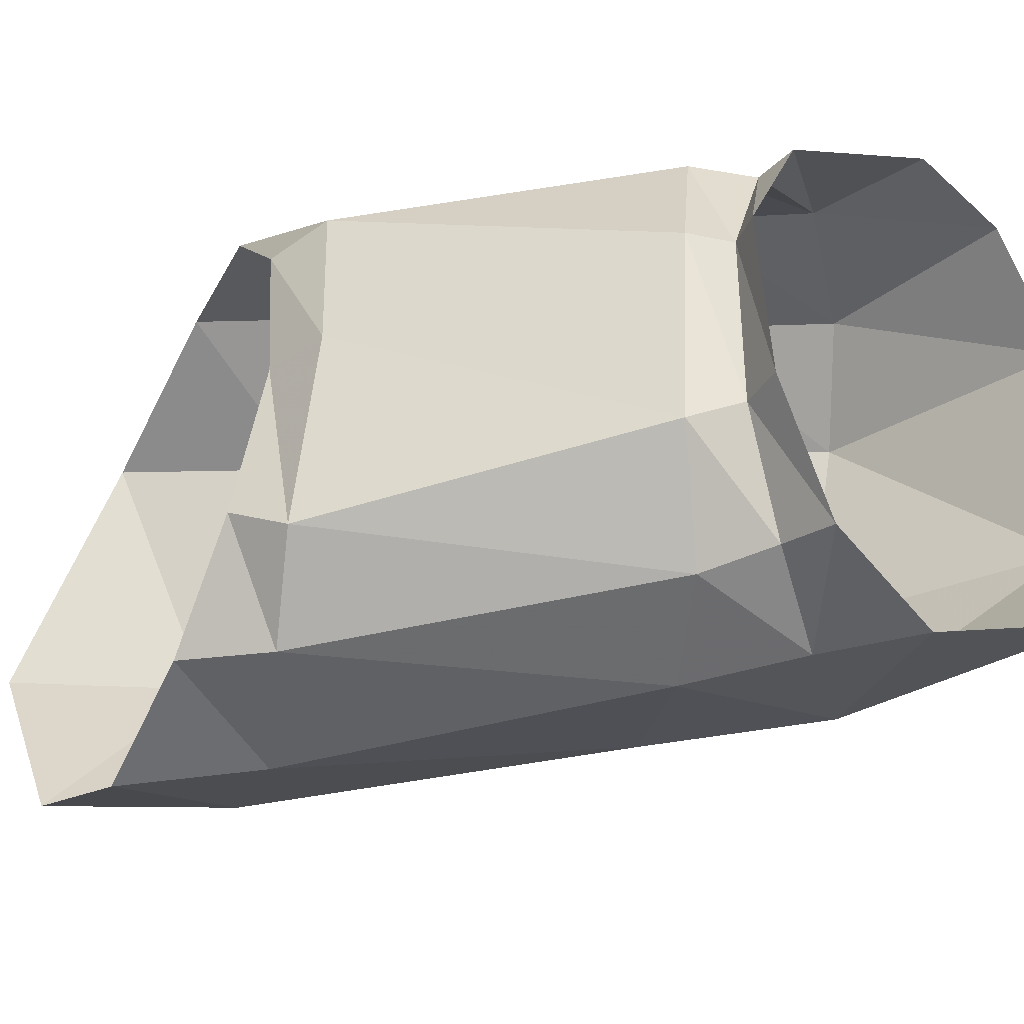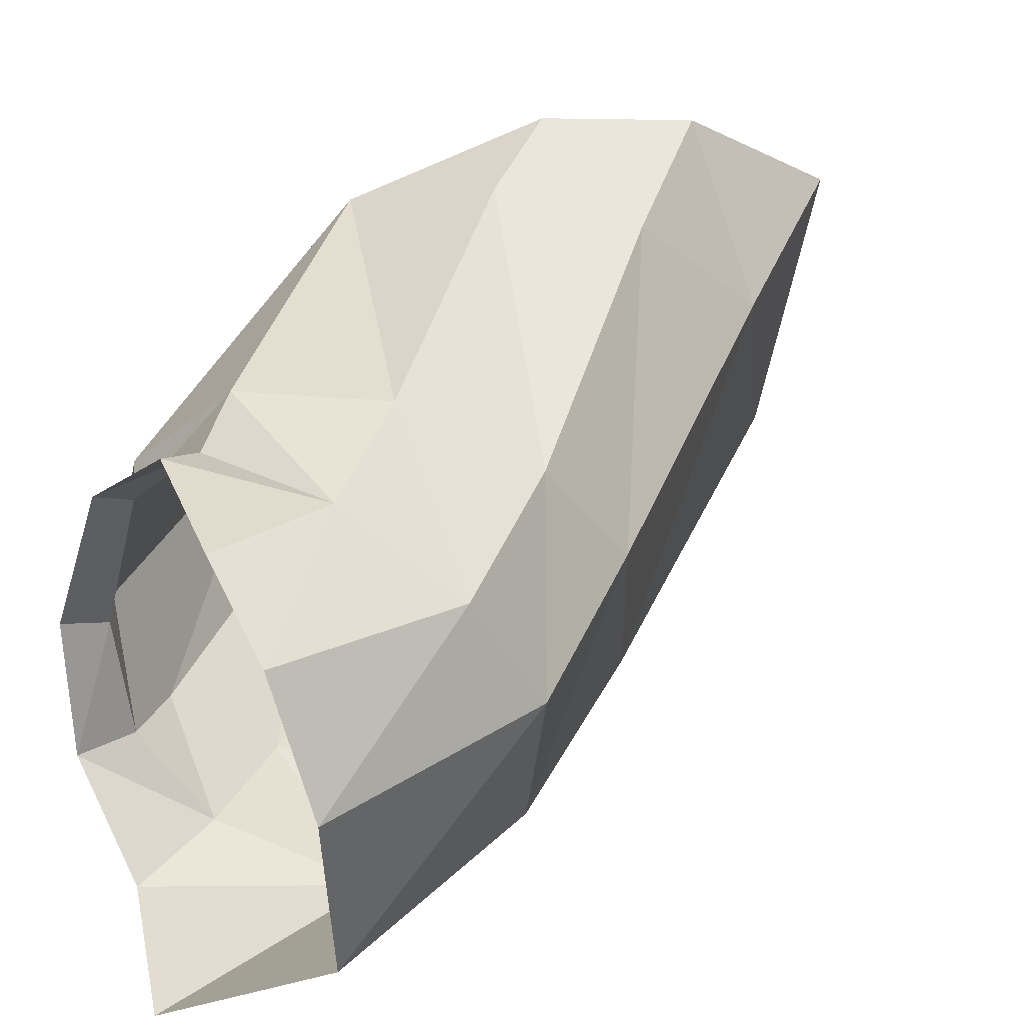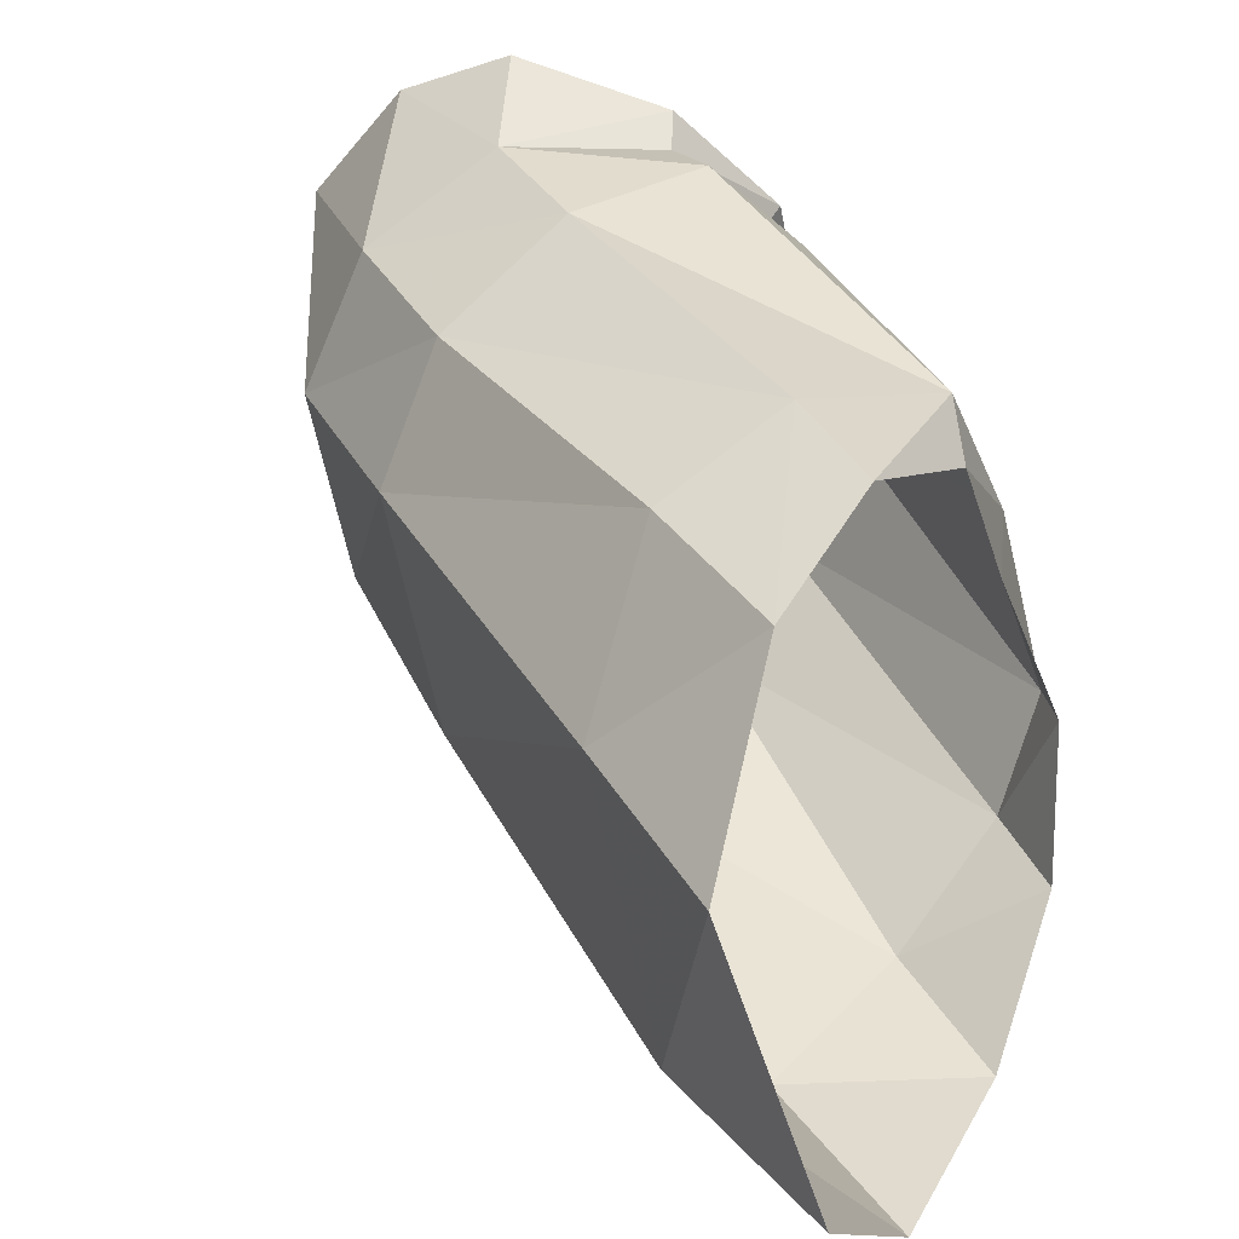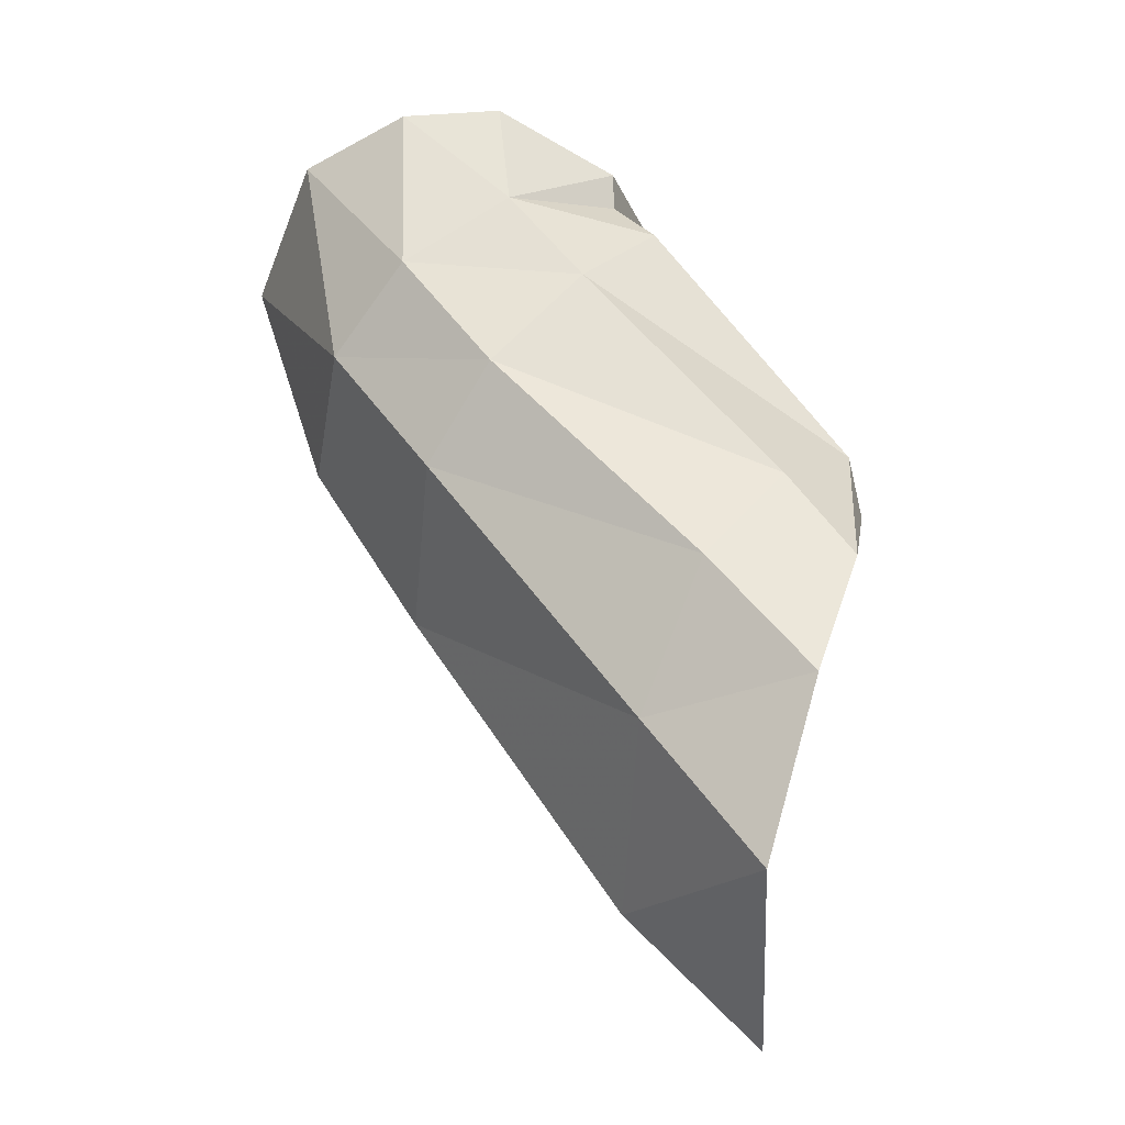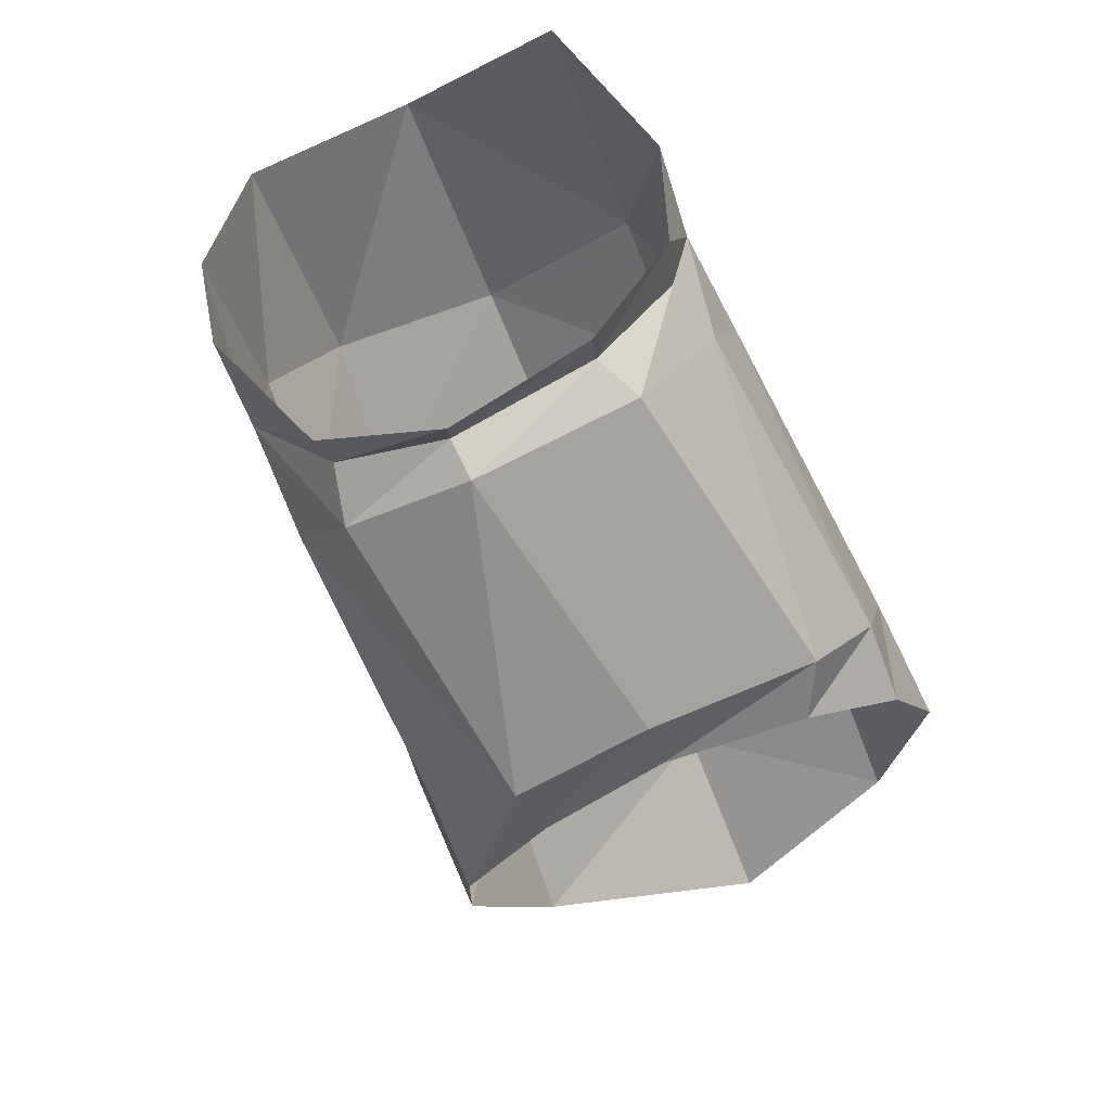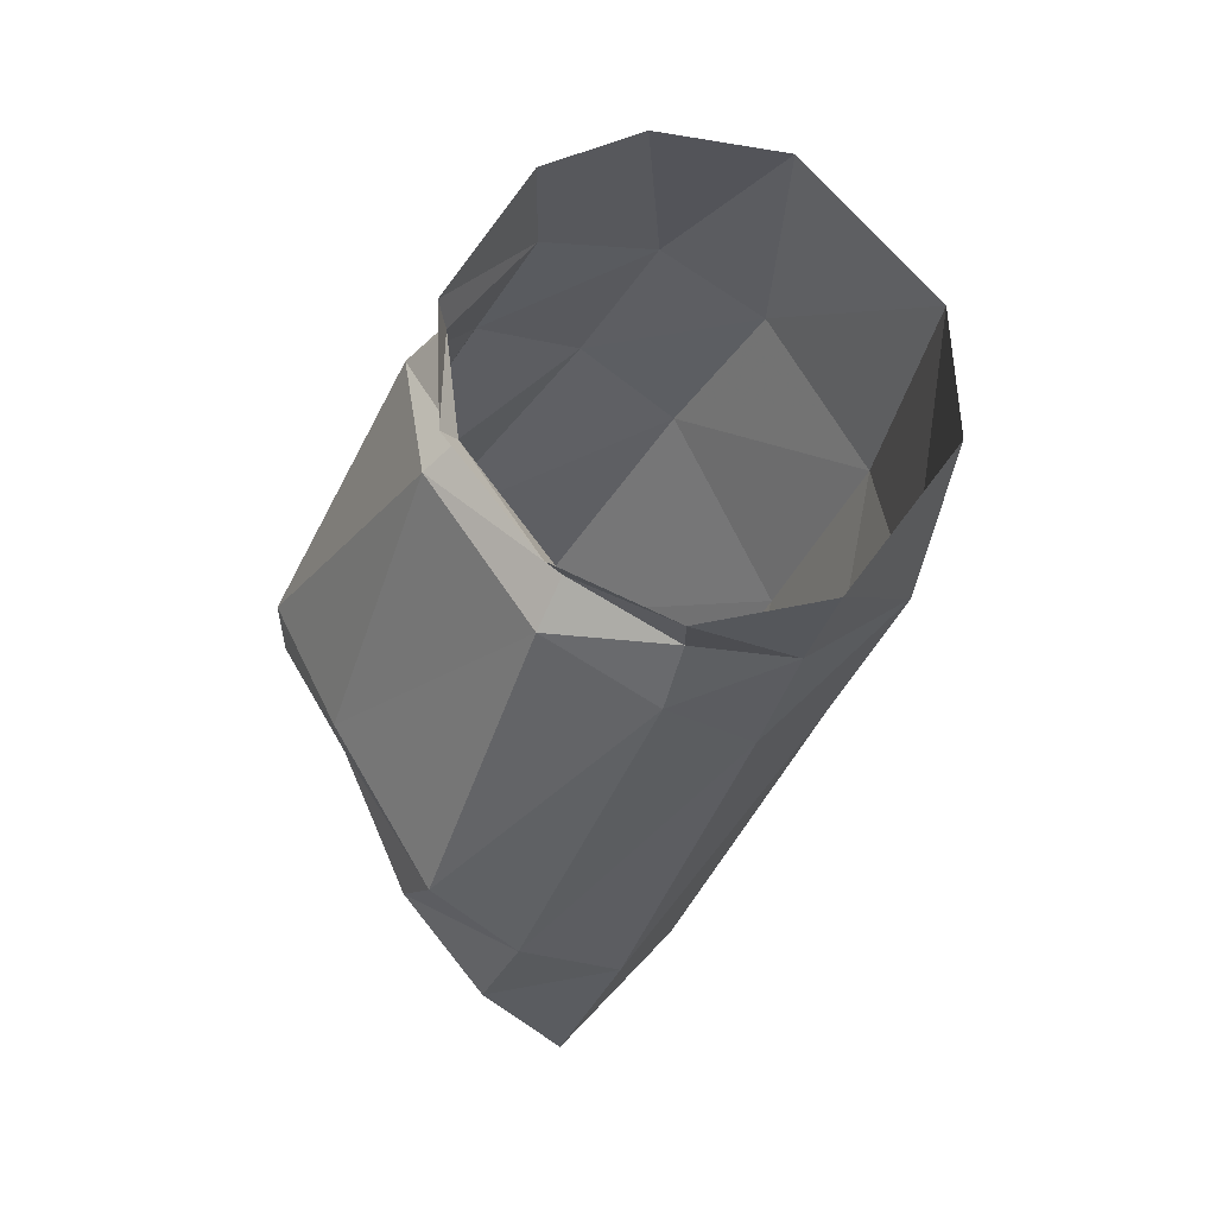
<metadata>
{"format":"obj","ext":"obj","renderer":"f3d","projection":"perspective","resolution":1024,"background":"white","views":[{"elev":-16.6,"azim":141.5,"up":"+Z"},{"elev":43.8,"azim":-119.5,"up":"+Z"},{"elev":36.6,"azim":12.9,"up":"+Z"},{"elev":-43.4,"azim":-20.4,"up":"+Y"},{"elev":54.3,"azim":54.7,"up":"+Y"},{"elev":79.1,"azim":136.5,"up":"+Y"}]}
</metadata>
<code>
v -0.00798 0.05229 -0.559
v -0.009473 0.05174 -0.5524
v -0.009162 0.04923 -0.5529
v -0.007244 0.05003 -0.5582
v -0.01373 0.04097 -0.5654
v -0.01108 0.04693 -0.5653
v -0.007605 0.04304 -0.5657
v -0.009003 0.03595 -0.5651
v -0.01568 0.0355 -0.56
v -0.01041 0.03048 -0.5596
v -0.008801 0.05059 -0.5625
v -0.006848 0.04783 -0.5626
v -0.01019 0.04756 -0.5483
v -0.01197 0.04282 -0.5459
v -0.01386 0.03209 -0.5512
v -0.02538 0.05042 -0.5481
v -0.0175 0.04213 -0.5471
v -0.01458 0.04617 -0.546
v -0.0225 0.05408 -0.5459
v -0.01348 0.03765 -0.5469
v -0.01826 0.03785 -0.5517
v -0.01582 0.06161 -0.5564
v -0.01684 0.06063 -0.5499
v -0.01715 0.06052 -0.5608
v -0.02242 0.05175 -0.5639
v -0.01897 0.05751 -0.5634
v -0.01093 0.04976 -0.5475
v -0.01932 0.05812 -0.5461
v -0.02653 0.04802 -0.5519
v -0.02456 0.0468 -0.5593
v -0.03036 0.0532 -0.5524
v -0.02913 0.0532 -0.5589
v -0.02606 0.05732 -0.5634
v -0.02141 0.061 -0.5627
v -0.01878 0.06247 -0.56
v -0.02893 0.05505 -0.5484
v -0.02548 0.05765 -0.546
v -0.02079 0.05986 -0.5467
v -0.02972 0.06205 -0.5469
v -0.03261 0.062 -0.5507
v -0.0286 0.06634 -0.5616
v -0.03263 0.06173 -0.5577
v -0.02298 0.06453 -0.5624
v -0.01726 0.06402 -0.5553
v -0.01892 0.06465 -0.5598
v -0.01758 0.06243 -0.5557
v -0.01833 0.06132 -0.5501
v -0.01793 0.06252 -0.5497
v -0.02104 0.06125 -0.5462
v -0.02621 0.06208 -0.5453
f 2 3 1
f 1 3 4
f 6 7 5
f 5 7 8
f 5 8 9
f 9 8 10
f 11 12 6
f 6 12 7
f 17 18 16
f 16 18 19
f 21 9 15
f 15 9 10
f 1 22 2
f 2 22 23
f 11 24 1
f 1 24 22
f 1 4 11
f 11 4 12
f 5 25 6
f 6 25 26
f 2 23 27
f 27 23 28
f 21 17 29
f 29 17 16
f 17 20 18
f 18 20 14
f 18 27 19
f 19 27 28
f 9 21 30
f 30 21 29
f 6 26 11
f 11 26 24
f 25 5 30
f 30 5 9
f 17 21 20
f 20 21 15
f 18 14 27
f 27 14 13
f 27 13 2
f 2 13 3
f 30 29 32
f 32 29 31
f 30 32 25
f 25 32 33
f 25 33 26
f 26 33 34
f 26 34 24
f 24 34 35
f 29 16 31
f 31 16 36
f 16 19 36
f 36 19 37
f 19 28 37
f 37 28 38
f 39 40 36
f 36 40 31
f 41 33 42
f 42 33 32
f 41 43 33
f 33 43 34
f 40 42 31
f 31 42 32
f 43 45 34
f 34 45 35
f 24 35 22
f 22 35 46
f 23 47 28
f 28 47 38
f 47 23 46
f 46 23 22
f 46 44 47
f 47 44 48
f 47 48 38
f 38 48 49
f 44 46 45
f 45 46 35
f 50 37 49
f 49 37 38
f 50 39 37
f 37 39 36

</code>
